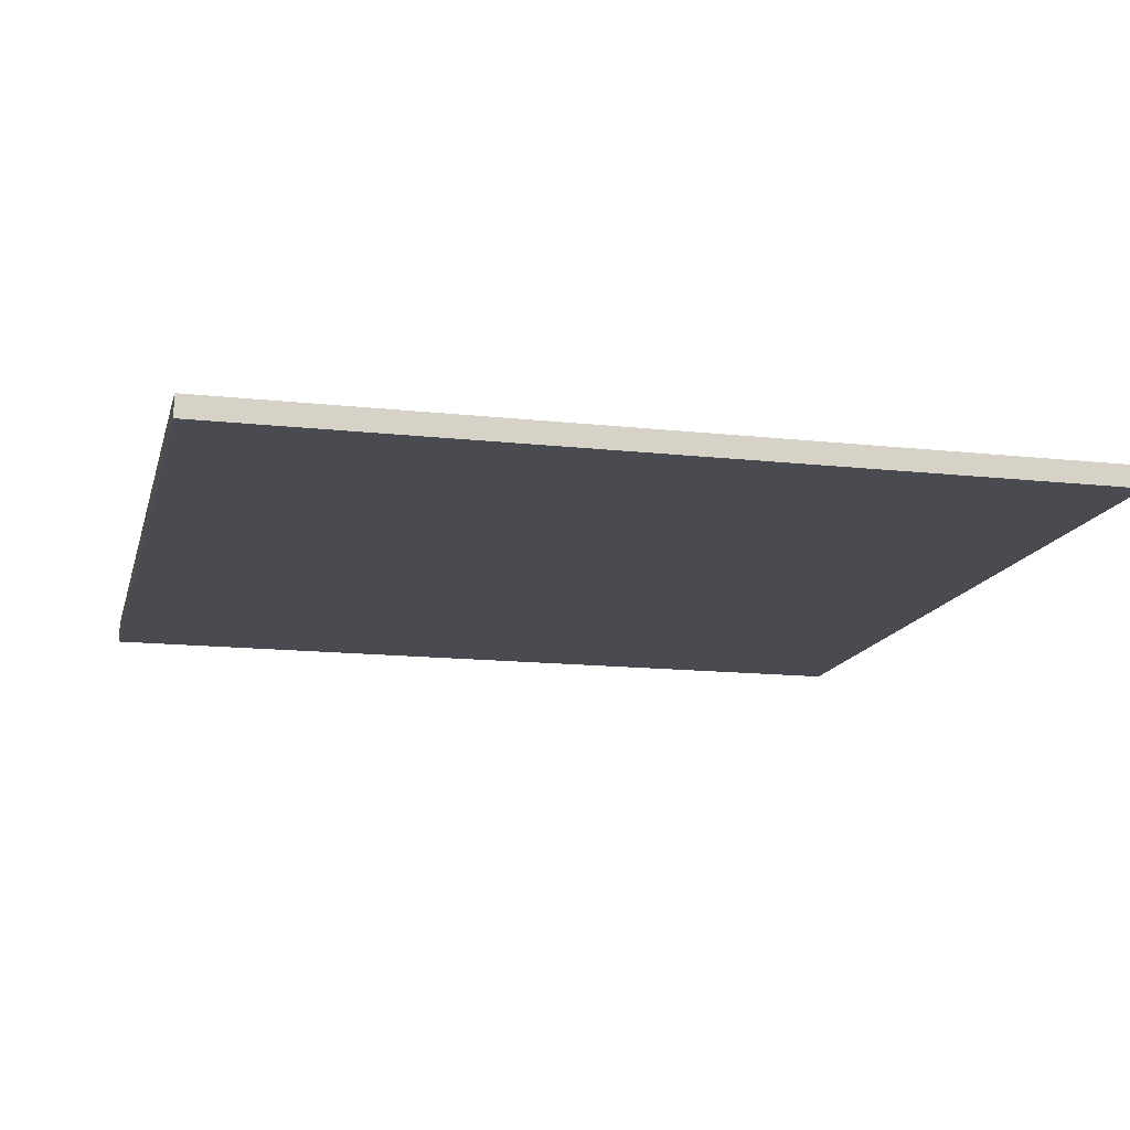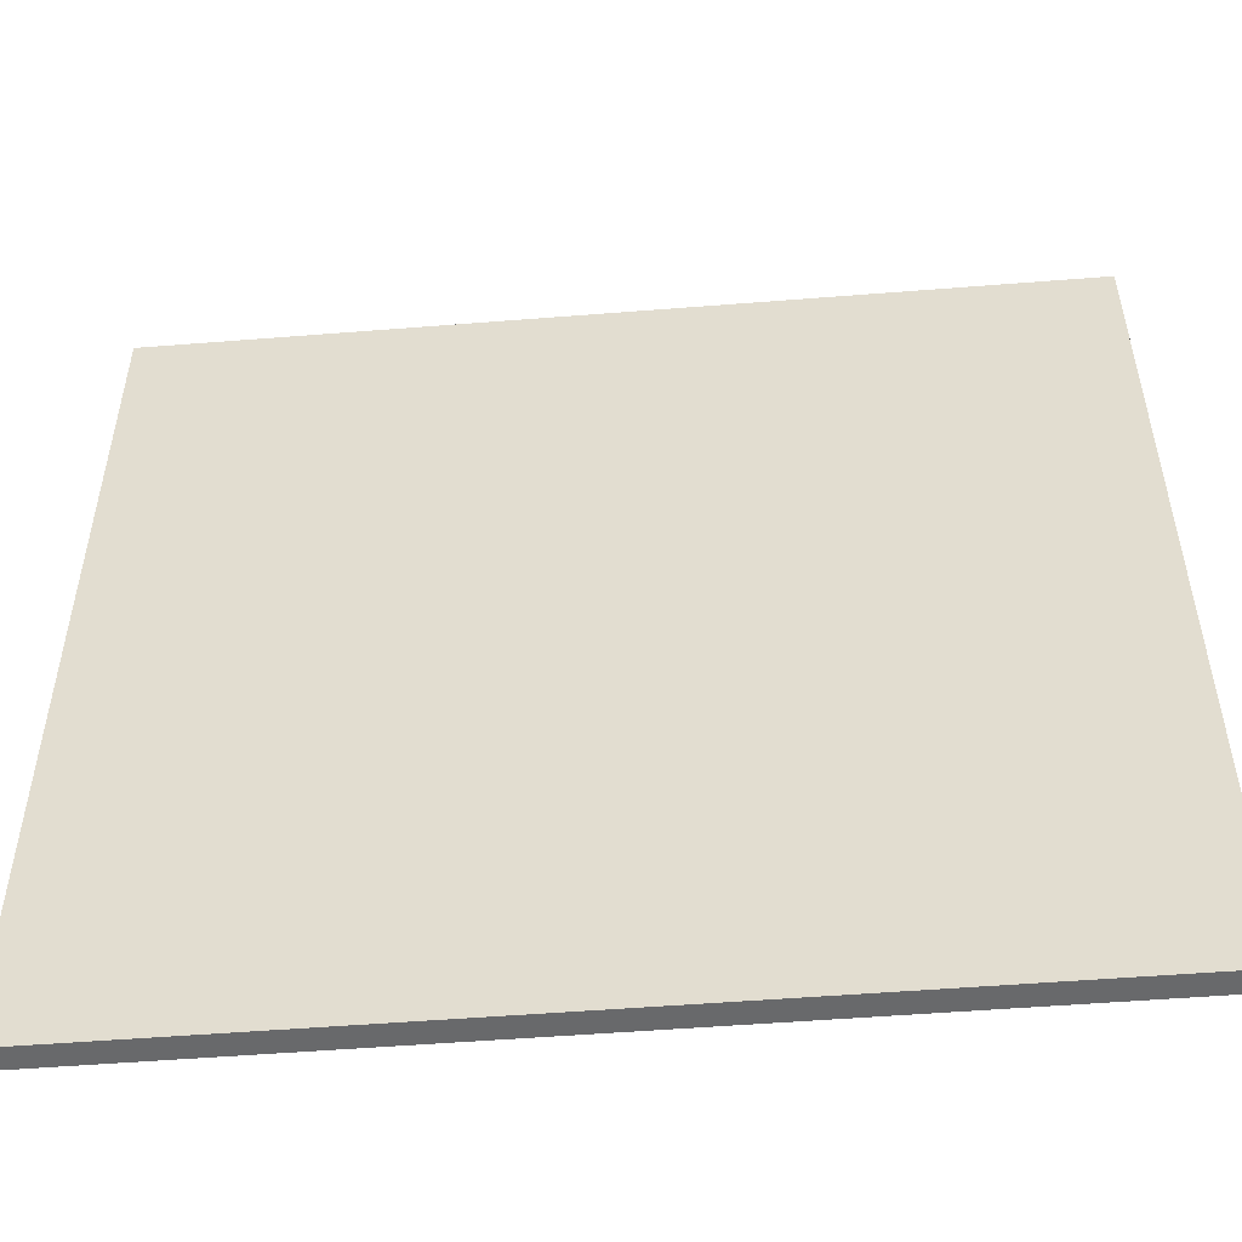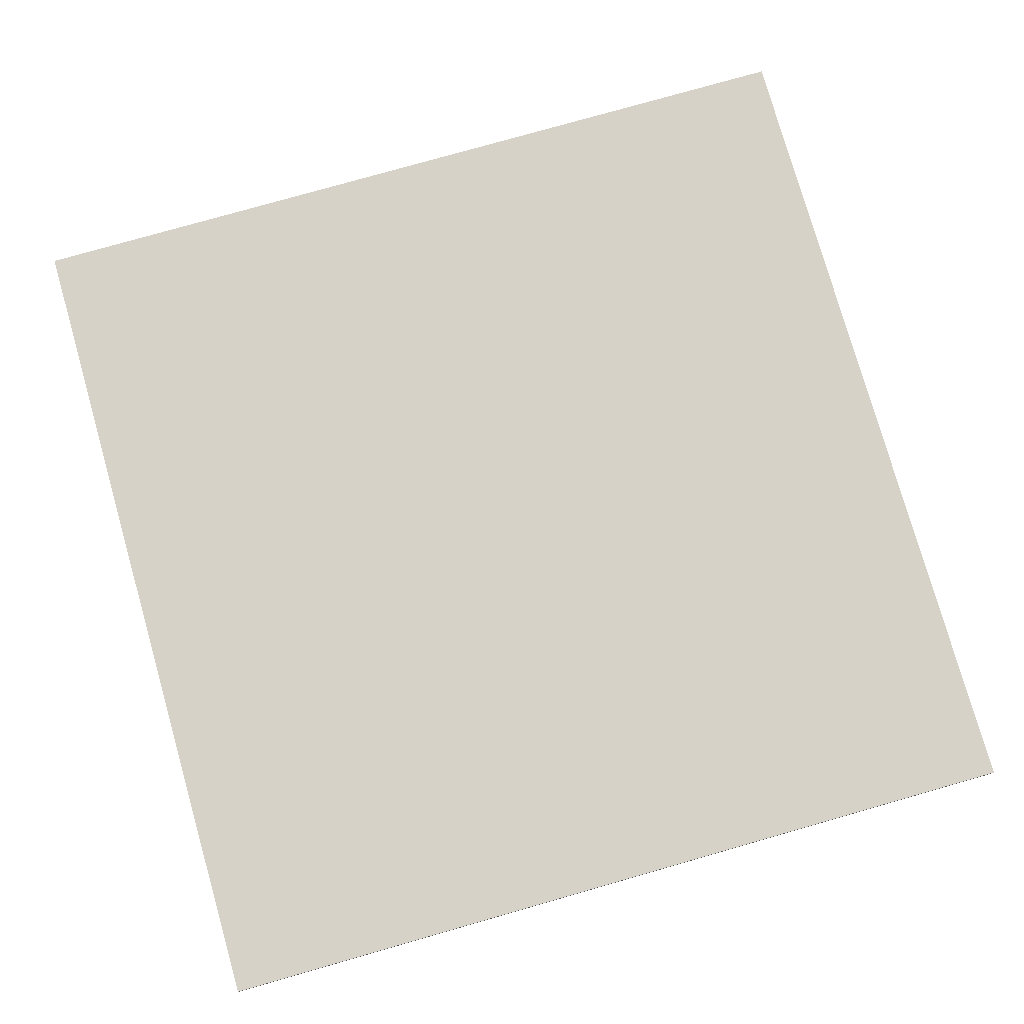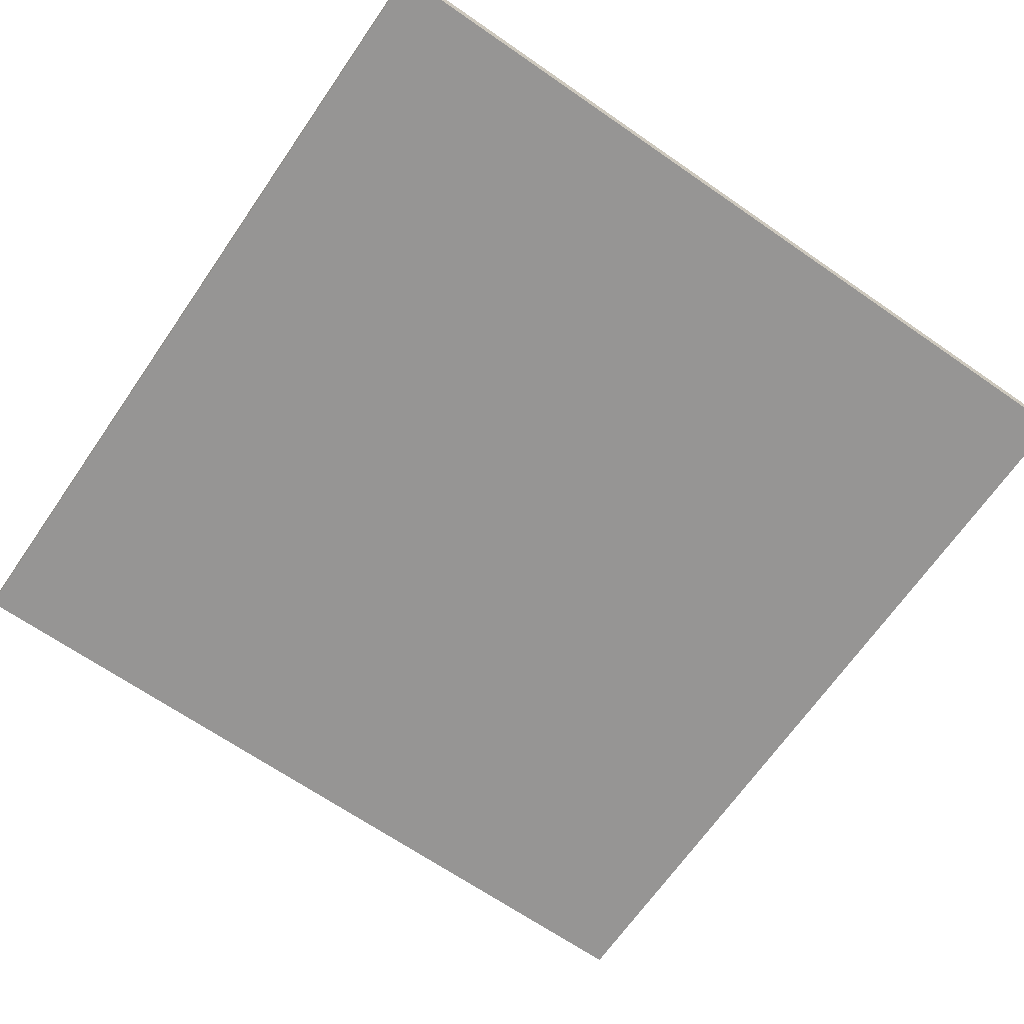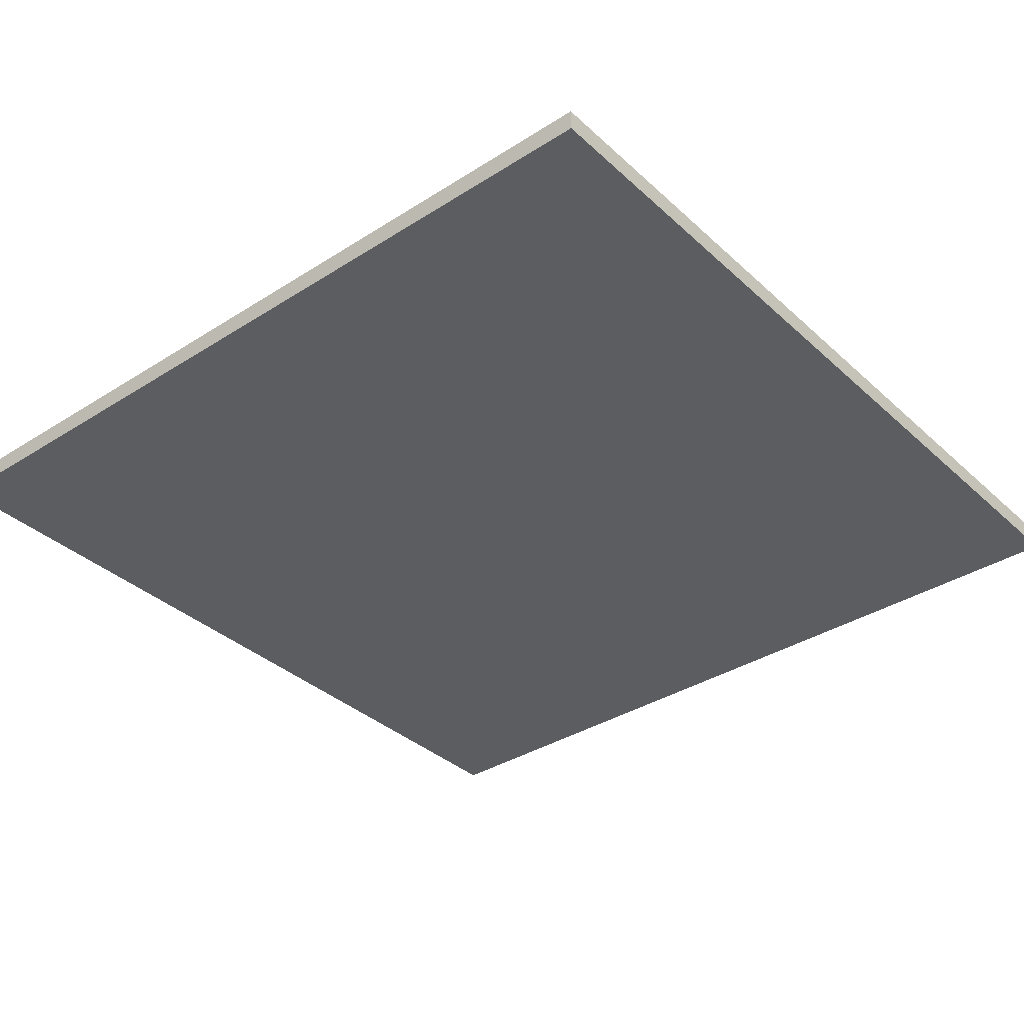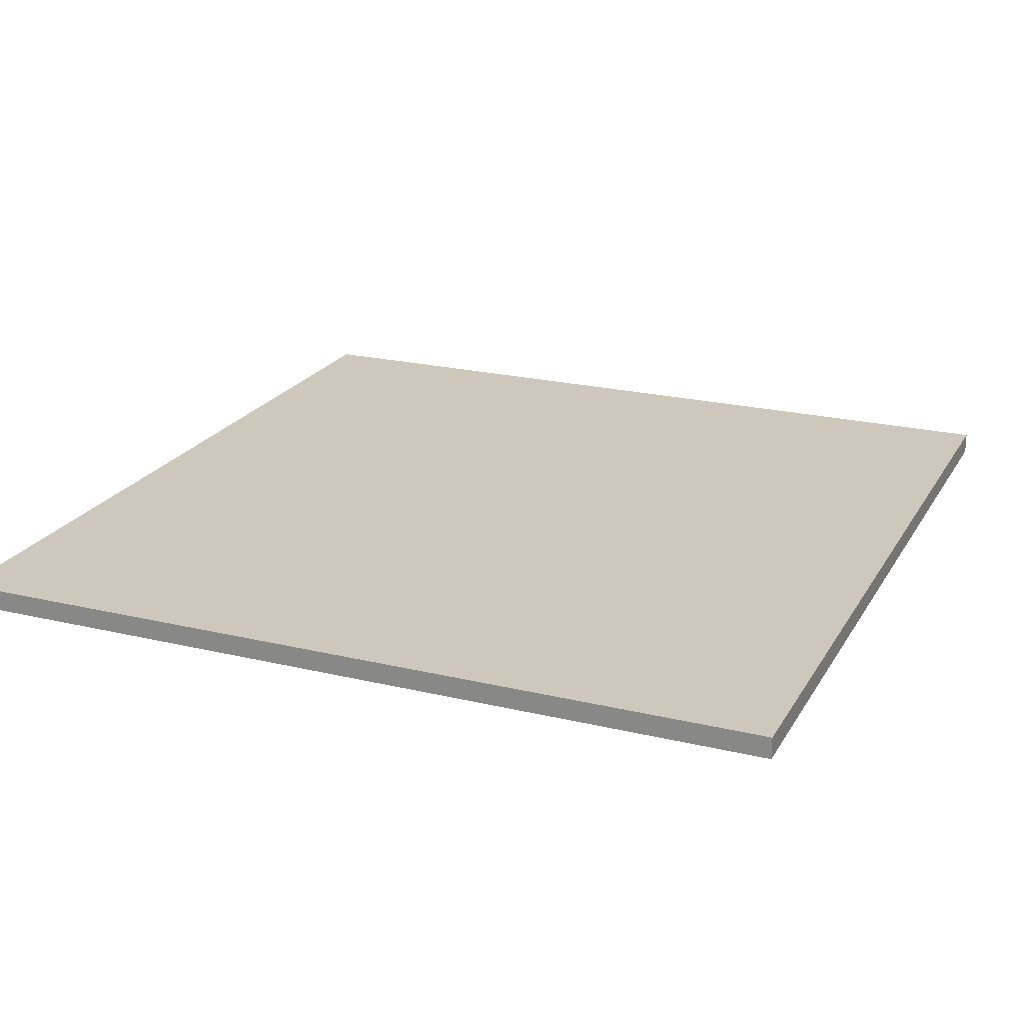
<metadata>
{"format":"obj","ext":"obj","renderer":"f3d","projection":"perspective","resolution":1024,"background":"white","views":[{"elev":-14.4,"azim":-103.6,"up":"+Y"},{"elev":-52.6,"azim":-175.1,"up":"+Z"},{"elev":78.1,"azim":-105.9,"up":"+Y"},{"elev":-67.5,"azim":145.3,"up":"+Y"},{"elev":-35.6,"azim":-50.0,"up":"+Y"},{"elev":21.8,"azim":112.8,"up":"+Y"}]}
</metadata>
<code>
o Floor_Plane
v -40 1 40
v 40 1 40
v -40 1 -40
v 40 1 -40
v -40 -1 -40
v -40 -1 40
v 40 -1 40
v 40 -1 -40
f 3 2 1
f 7 5 6
f 3 8 4
f 2 6 1
f 4 7 2
f 1 5 3
f 3 4 2
f 7 8 5
f 3 5 8
f 2 7 6
f 4 8 7
f 1 6 5

</code>
